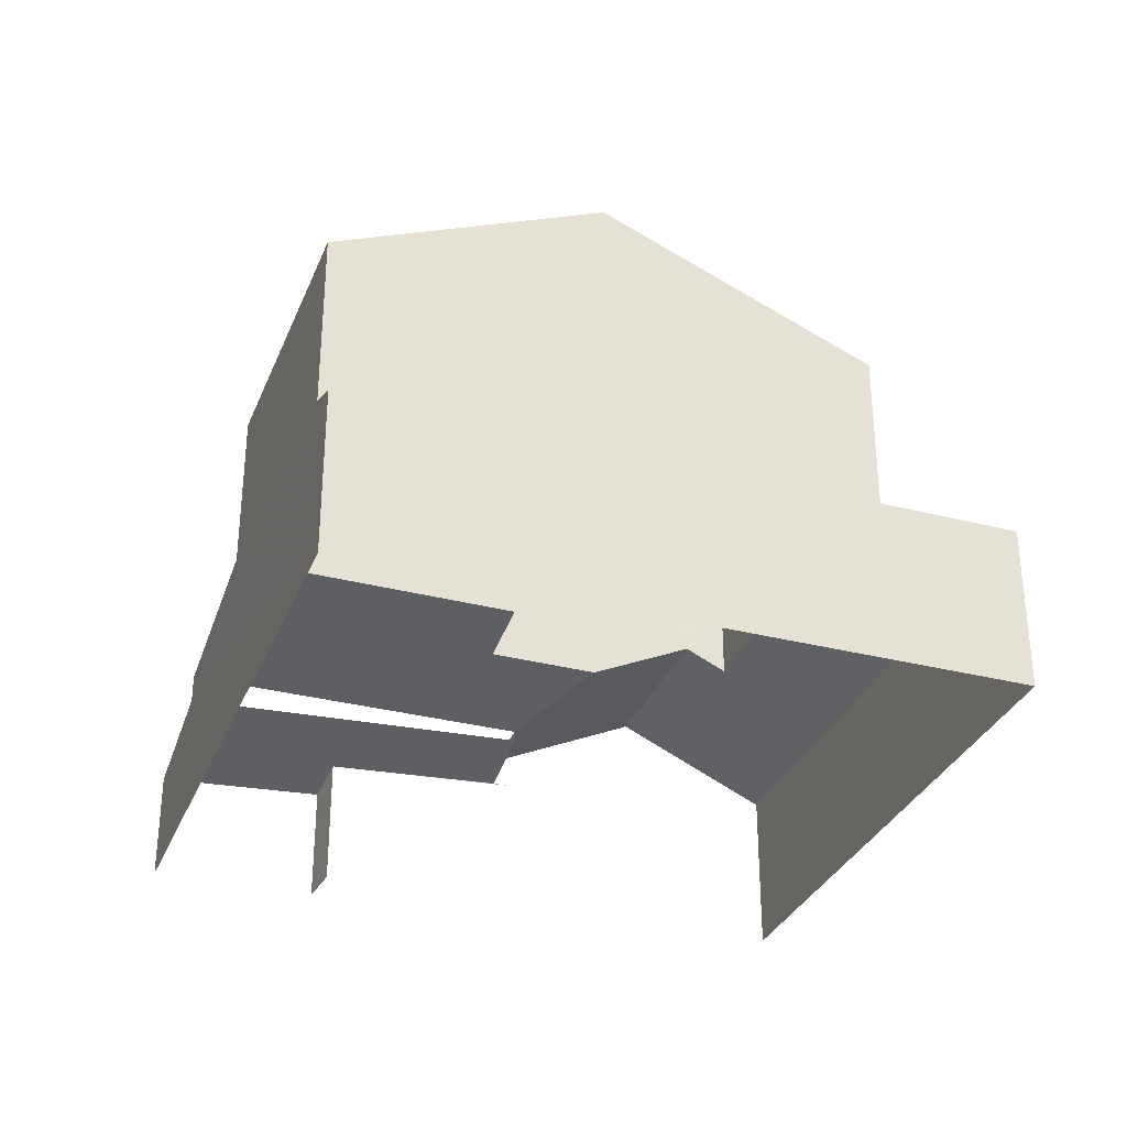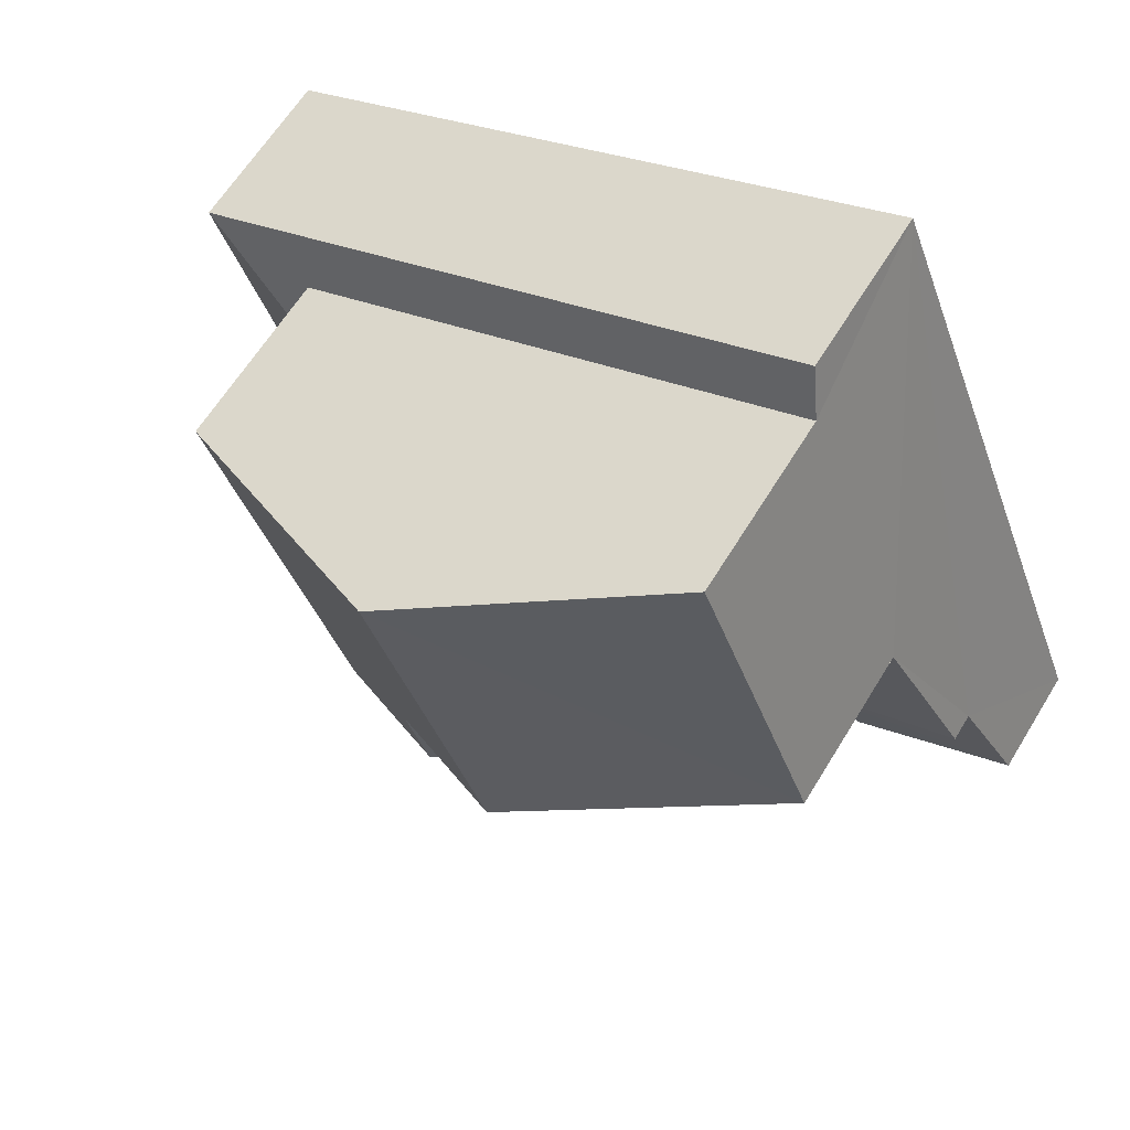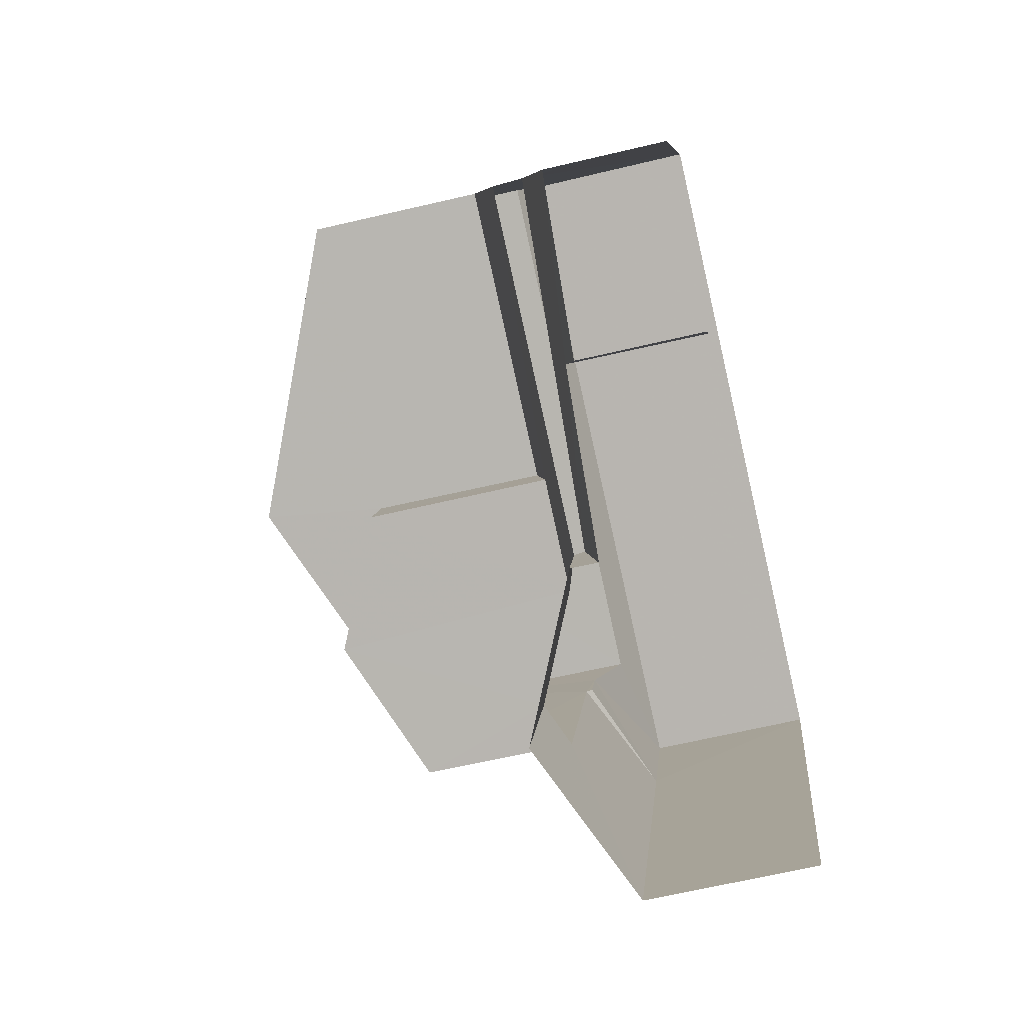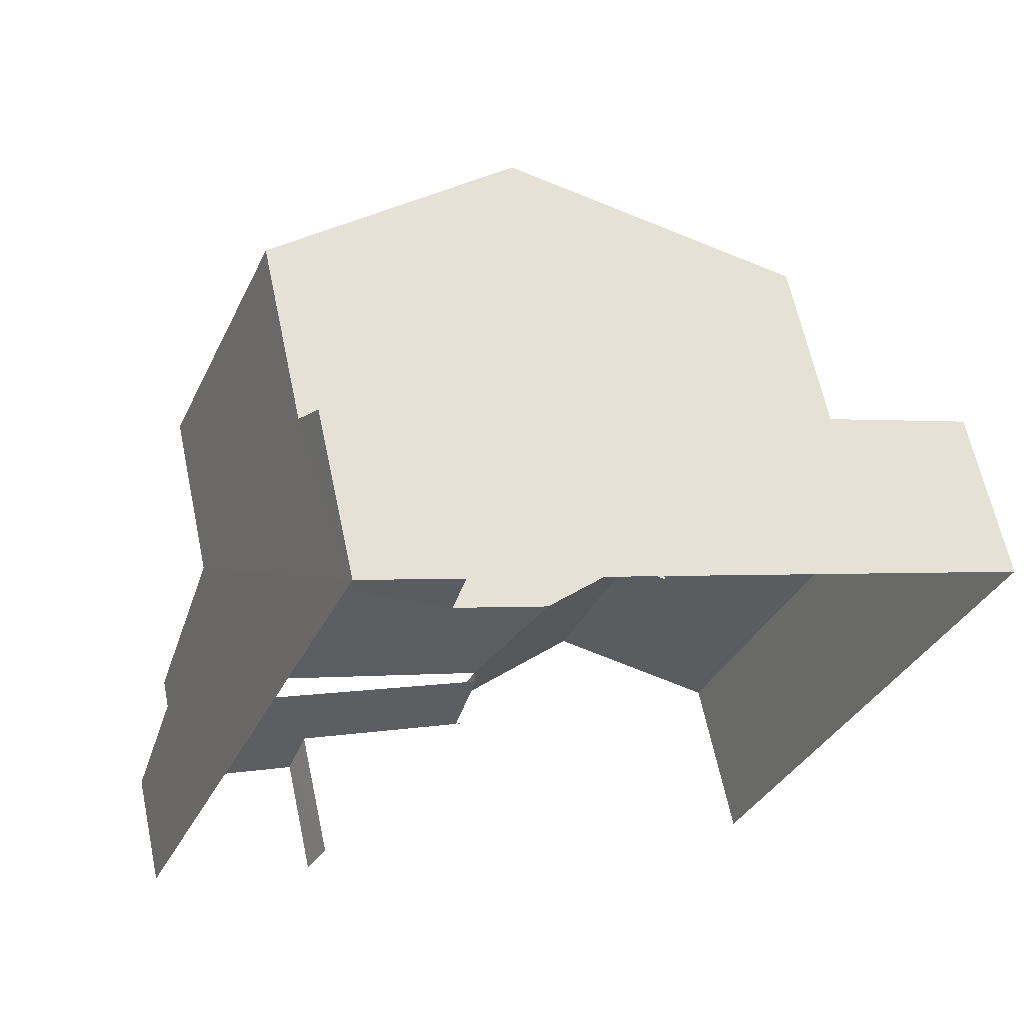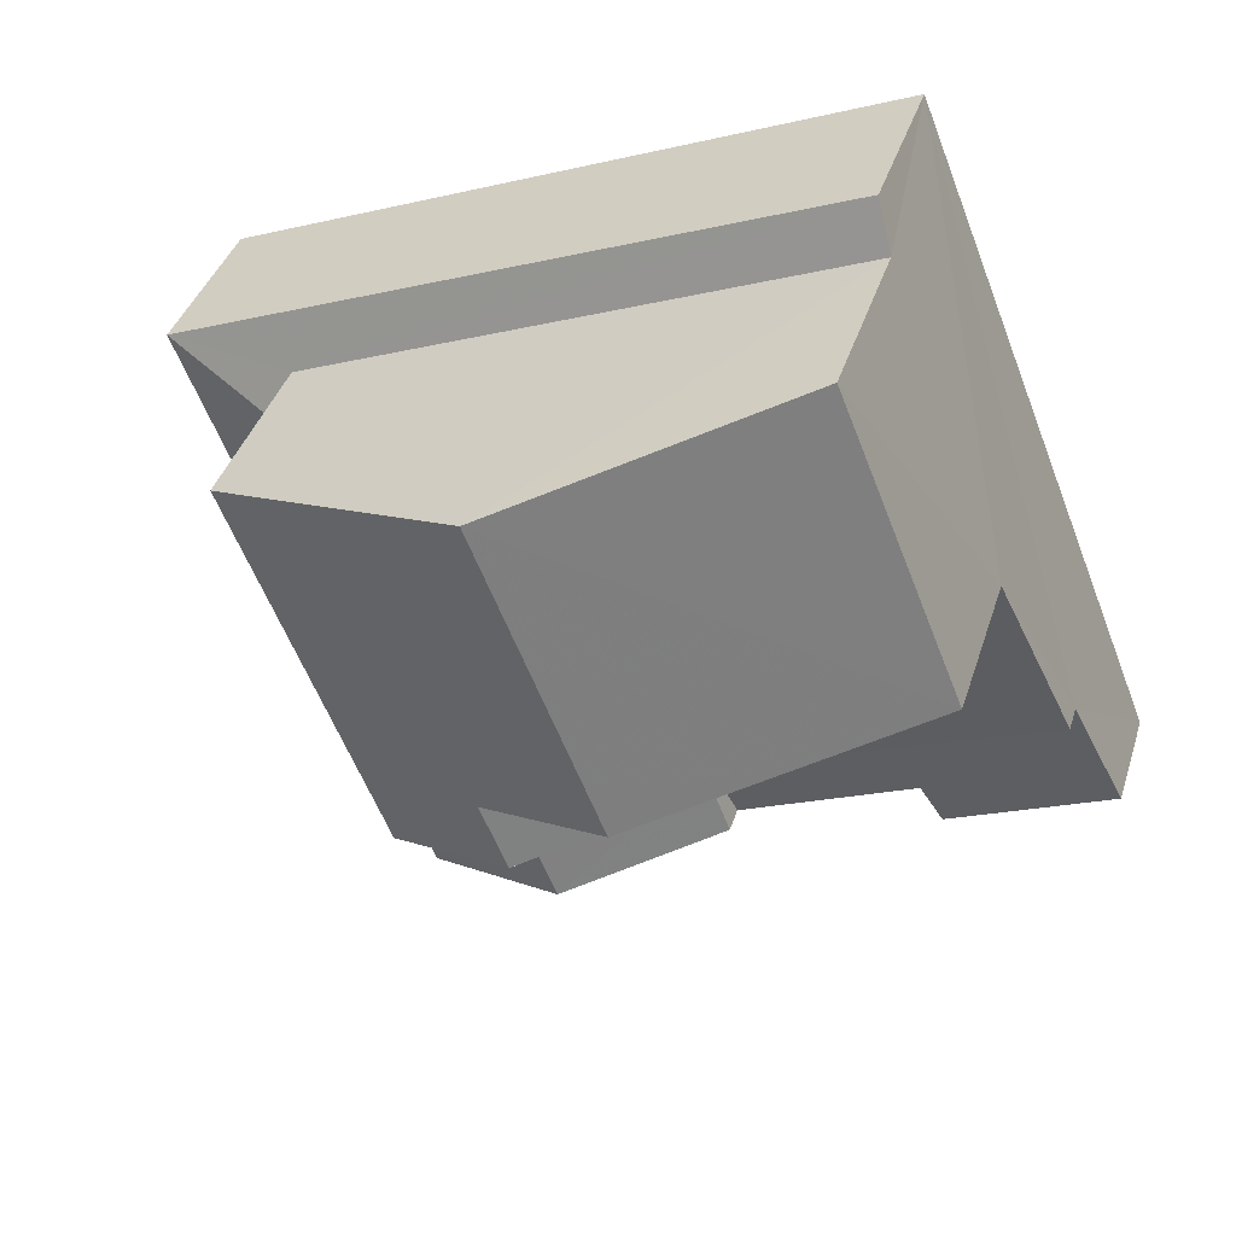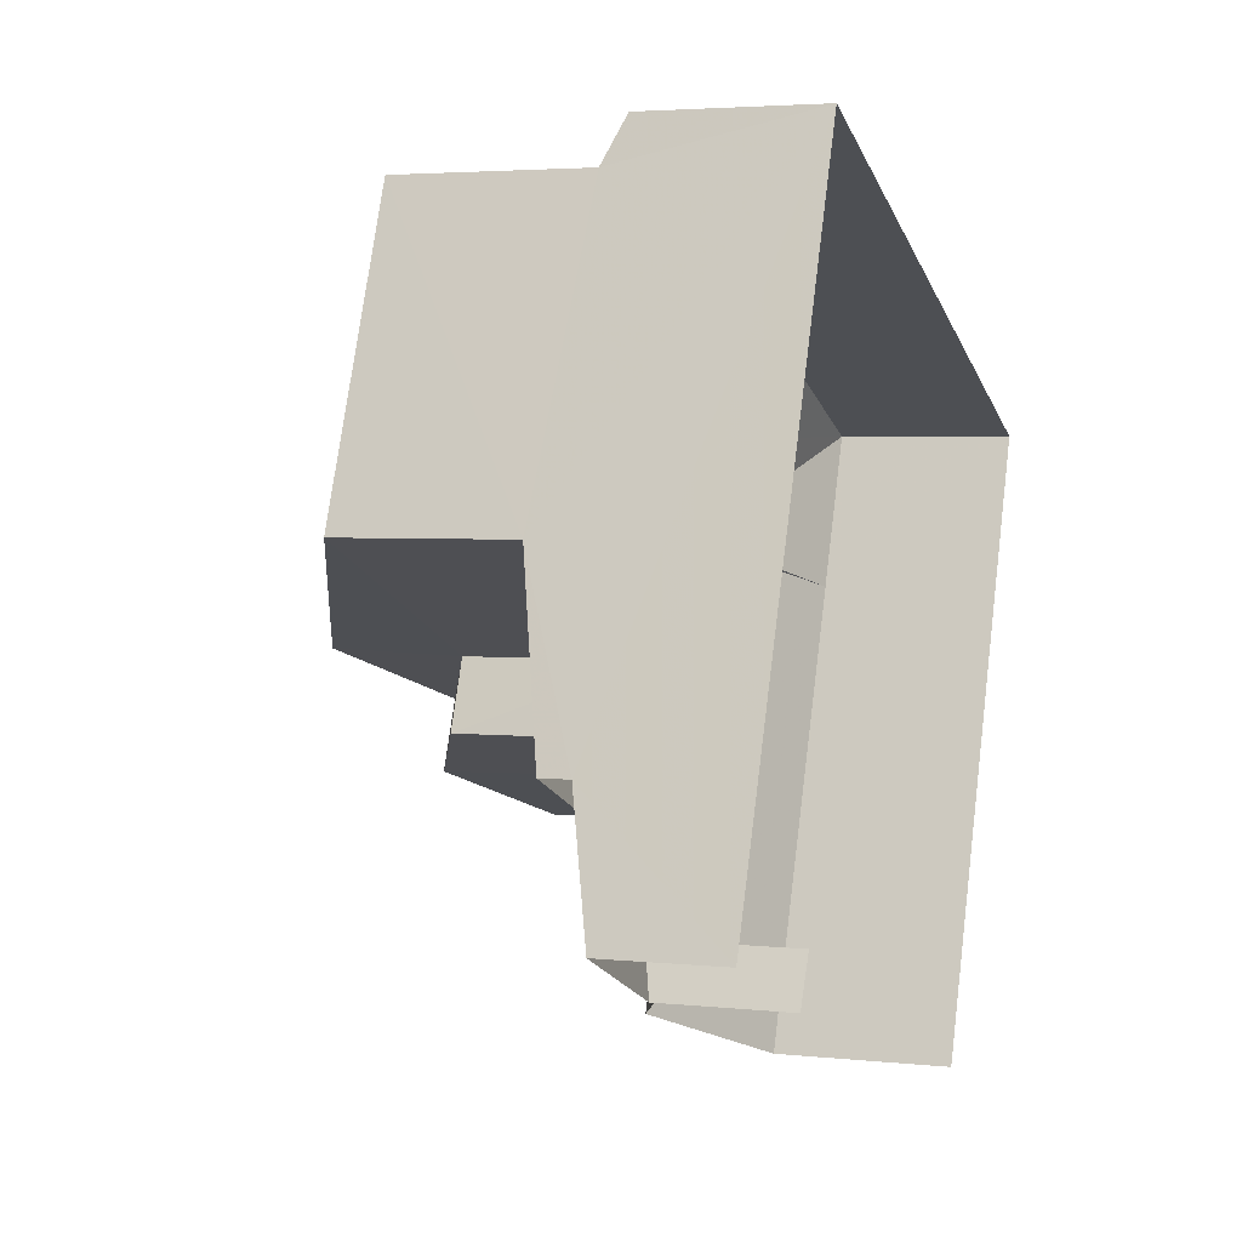
<metadata>
{"format":"obj","ext":"obj","renderer":"f3d","projection":"perspective","resolution":1024,"background":"white","views":[{"elev":-32.2,"azim":-178.0,"up":"+Z"},{"elev":62.4,"azim":31.3,"up":"+Y"},{"elev":-61.2,"azim":103.5,"up":"+Y"},{"elev":62.7,"azim":168.1,"up":"+Y"},{"elev":38.9,"azim":16.8,"up":"+Y"},{"elev":3.4,"azim":109.8,"up":"+Y"}]}
</metadata>
<code>
v -2.2e+05 -1.238e+05 38.64
v -2.2e+05 -1.238e+05 38.64
v -2.2e+05 -1.238e+05 38.64
v -2.2e+05 -1.238e+05 38.64
v -2.2e+05 -1.238e+05 38.64
v -2.2e+05 -1.238e+05 38.64
v -2.2e+05 -1.238e+05 38.64
v -2.2e+05 -1.238e+05 44.17
v -2.2e+05 -1.238e+05 44.17
v -2.2e+05 -1.238e+05 45.91
v -2.2e+05 -1.238e+05 45.91
v -2.2e+05 -1.238e+05 45.03
v -2.2e+05 -1.238e+05 44.17
v -2.2e+05 -1.238e+05 44.17
v -2.2e+05 -1.238e+05 45.03
v -2.2e+05 -1.238e+05 41.46
v -2.2e+05 -1.238e+05 41.16
v -2.2e+05 -1.238e+05 41.16
v -2.2e+05 -1.238e+05 41.87
v -2.2e+05 -1.238e+05 41.44
v -2.2e+05 -1.238e+05 41.49
v -2.2e+05 -1.238e+05 41.16
v -2.2e+05 -1.238e+05 41.5
v -2.2e+05 -1.238e+05 41.16
v -2.2e+05 -1.238e+05 41.7
v -2.2e+05 -1.238e+05 41.7
v -2.2e+05 -1.238e+05 41.16
v -2.2e+05 -1.238e+05 41.87
v -2.2e+05 -1.238e+05 42.25
v -2.2e+05 -1.238e+05 42.25
v -2.2e+05 -1.238e+05 41.96
v -2.2e+05 -1.238e+05 41.16
v -2.2e+05 -1.238e+05 41.95
v -2.2e+05 -1.238e+05 41.16
v -2.2e+05 -1.238e+05 40.43
v -2.2e+05 -1.238e+05 40.3
v -2.2e+05 -1.238e+05 40.6
v -2.2e+05 -1.238e+05 40.76
v -2.2e+05 -1.238e+05 40.74
v -2.2e+05 -1.238e+05 41
v -2.2e+05 -1.238e+05 40.74
v -2.2e+05 -1.238e+05 44.17
v -2.2e+05 -1.238e+05 44.17
f 1 2 3
f 4 5 6
f 7 2 1
f 5 2 7
f 5 7 6
f 3 2 38
f 32 3 29
f 38 39 34
f 38 34 29
f 3 38 29
f 37 2 5
f 37 38 2
f 40 24 22
f 40 41 24
f 36 4 6
f 36 35 4
f 8 9 10
f 11 8 10
f 11 10 12
f 10 13 12
f 12 14 15
f 12 13 14
f 16 17 18
f 18 19 16
f 20 17 16
f 21 22 23
f 22 24 23
f 23 25 26
f 23 24 25
f 19 18 27
f 28 19 27
f 29 30 31
f 29 31 32
f 31 27 32
f 31 33 27
f 33 28 27
f 34 22 29
f 29 21 30
f 29 22 21
f 35 36 37
f 38 37 39
f 39 37 40
f 40 37 41
f 37 36 41
f 12 15 42
f 43 12 42
f 26 42 23
f 26 43 42
f 9 8 25
f 17 20 7
f 9 25 20
f 41 36 6
f 7 41 6
f 25 24 41
f 20 25 7
f 25 41 7
f 30 21 15
f 14 31 30
f 21 23 42
f 14 30 15
f 15 21 42
f 26 25 43
f 12 43 11
f 43 8 11
f 43 25 8
f 35 5 4
f 35 37 5
f 17 7 1
f 18 17 1
f 3 27 1
f 1 27 18
f 32 27 3
f 9 20 10
f 20 16 10
f 16 13 10
f 40 22 34
f 39 40 34
f 16 19 13
f 13 33 14
f 33 31 14
f 28 33 19
f 19 33 13

</code>
